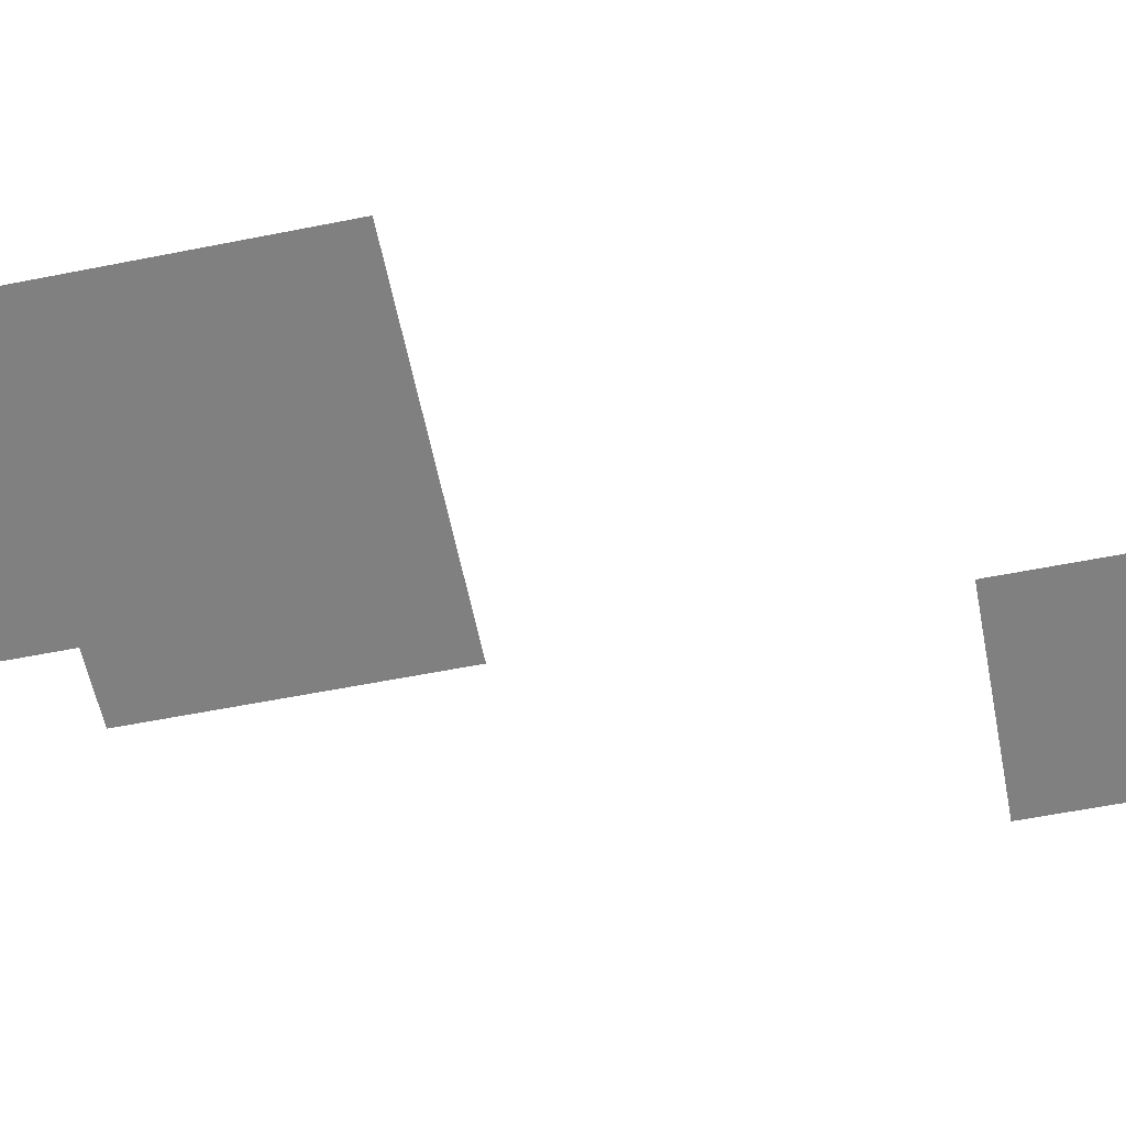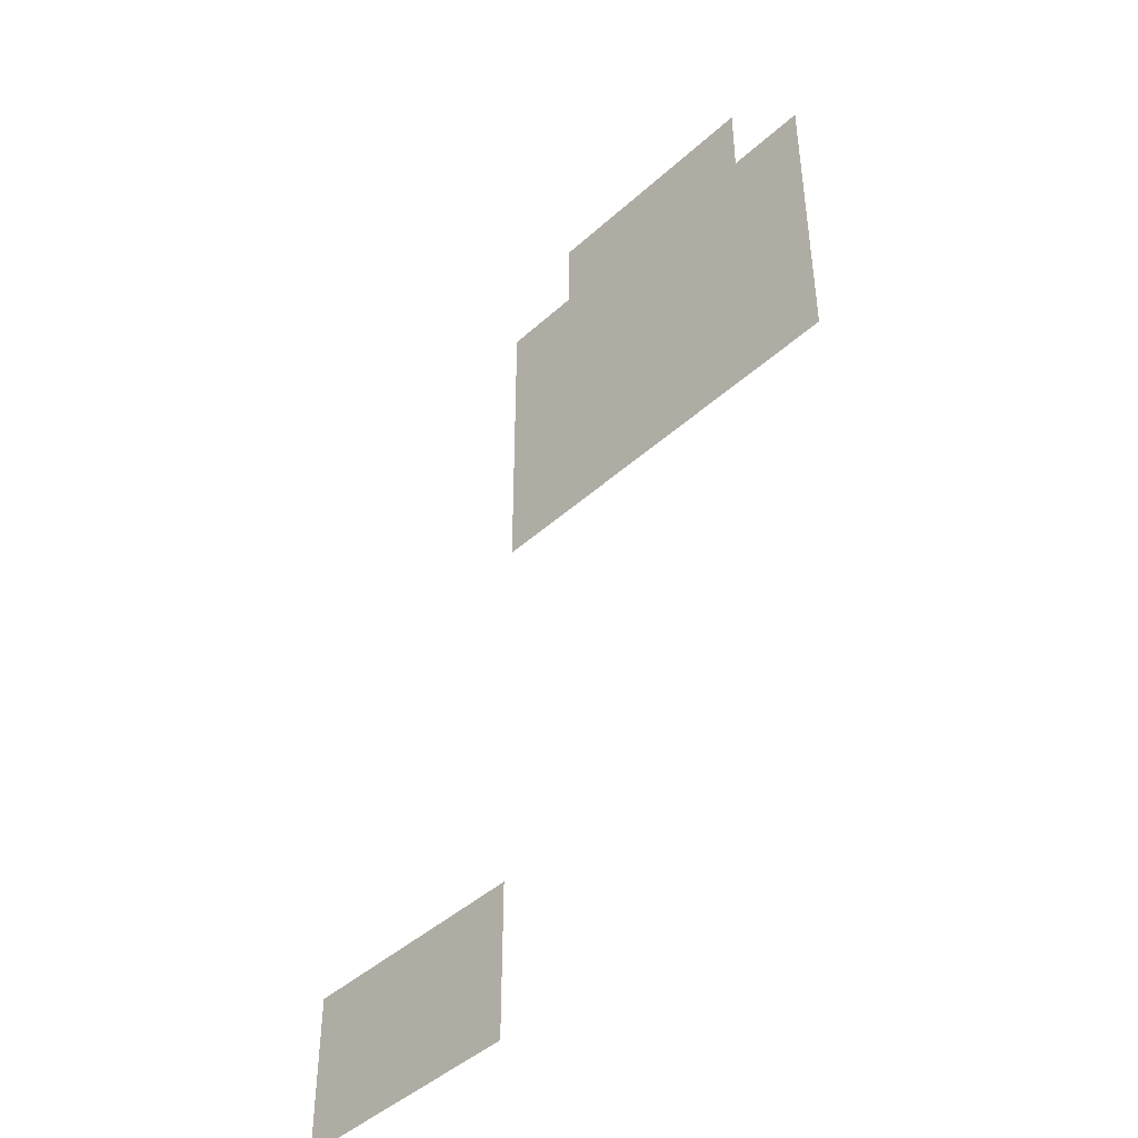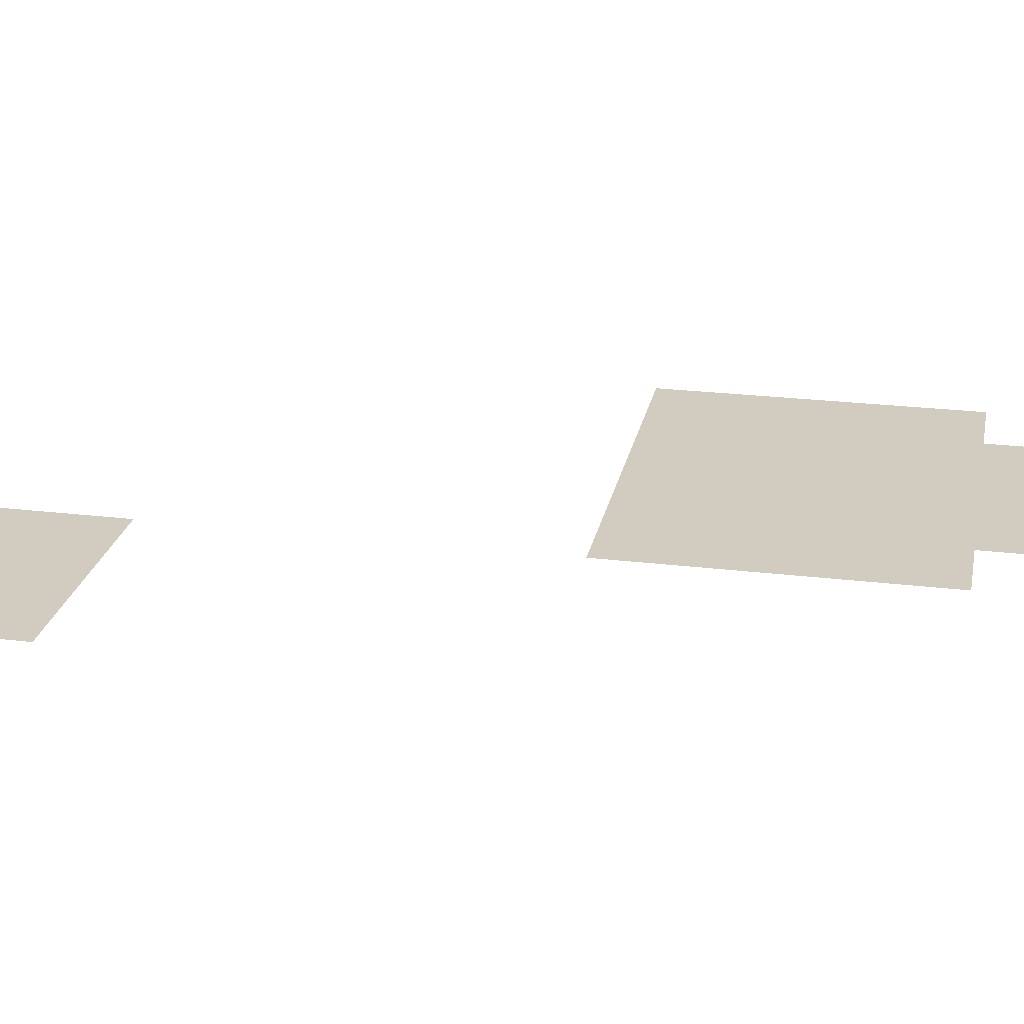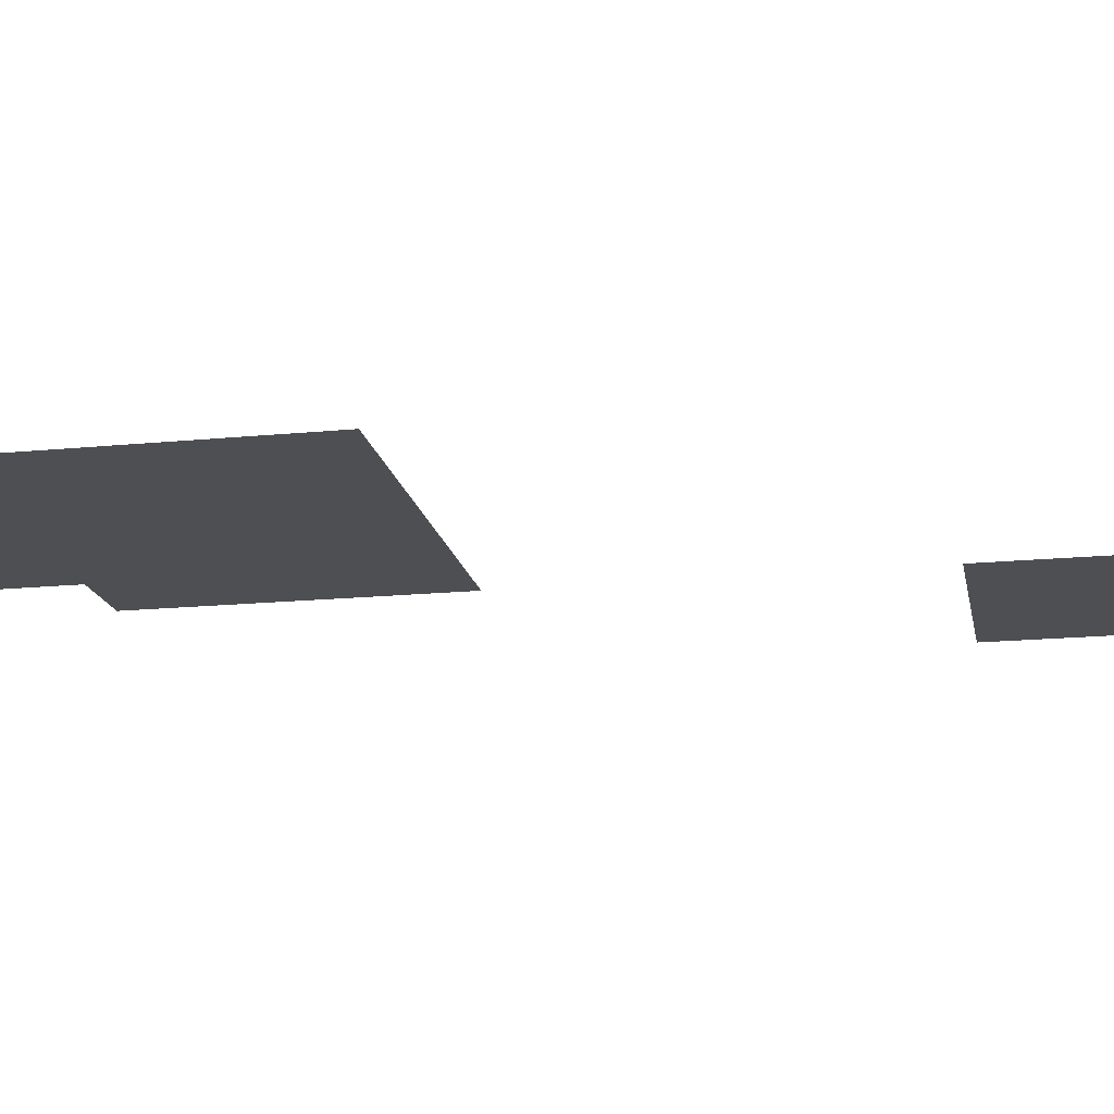
<metadata>
{"format":"obj","ext":"obj","renderer":"f3d","projection":"perspective","resolution":1024,"background":"white","views":[{"elev":-60.2,"azim":-78.6,"up":"+Z"},{"elev":-45.0,"azim":-133.9,"up":"+Y"},{"elev":24.1,"azim":101.4,"up":"+Z"},{"elev":-17.5,"azim":-79.1,"up":"+Z"}]}
</metadata>
<code>
v -64 -80 0
v -80 -80 0
v -80 -64 0
v -64 -64 0
v -80 -80 0
v -96 -80 0
v -96 -64 0
v -80 -64 0
v -96 -80 0
v -112 -80 0
v -112 -64 0
v -96 -64 0
v -48 -96 0
v -64 -96 0
v -64 -80 0
v -48 -80 0
v -64 -96 0
v -80 -96 0
v -80 -80 0
v -64 -80 0
v -80 -96 0
v -96 -96 0
v -96 -80 0
v -80 -80 0
v -96 -96 0
v -112 -96 0
v -112 -80 0
v -96 -80 0
v -112 -96 0
v -128 -96 0
v -128 -80 0
v -112 -80 0
v -48 -112 0
v -64 -112 0
v -64 -96 0
v -48 -96 0
v -64 -112 0
v -80 -112 0
v -80 -96 0
v -64 -96 0
v -80 -112 0
v -96 -112 0
v -96 -96 0
v -80 -96 0
v -96 -112 0
v -112 -112 0
v -112 -96 0
v -96 -96 0
v -112 -112 0
v -128 -112 0
v -128 -96 0
v -112 -96 0
v -48 -128 0
v -64 -128 0
v -64 -112 0
v -48 -112 0
v -64 -128 0
v -80 -128 0
v -80 -112 0
v -64 -112 0
v -80 -128 0
v -96 -128 0
v -96 -112 0
v -80 -112 0
v -96 -128 0
v -112 -128 0
v -112 -112 0
v -96 -112 0
v -112 -128 0
v -128 -128 0
v -128 -112 0
v -112 -112 0
v -48 -144 0
v -64 -144 0
v -64 -128 0
v -48 -128 0
v -64 -144 0
v -80 -144 0
v -80 -128 0
v -64 -128 0
v -80 -144 0
v -96 -144 0
v -96 -128 0
v -80 -128 0
v -96 -144 0
v -112 -144 0
v -112 -128 0
v -96 -128 0
v -112 -144 0
v -128 -144 0
v -128 -128 0
v -112 -128 0
v 0 -240 0
v -16 -240 0
v -16 -224 0
v 0 -224 0
v -16 -240 0
v -32 -240 0
v -32 -224 0
v -16 -224 0
v -32 -240 0
v -48 -240 0
v -48 -224 0
v -32 -224 0
v 0 -256 0
v -16 -256 0
v -16 -240 0
v 0 -240 0
v -16 -256 0
v -32 -256 0
v -32 -240 0
v -16 -240 0
v -32 -256 0
v -48 -256 0
v -48 -240 0
v -32 -240 0
g Chapter1_mesh_0110
f 1 2 3 4
f 5 6 7 8
f 9 10 11 12
f 13 14 15 16
f 17 18 19 20
f 21 22 23 24
f 25 26 27 28
f 29 30 31 32
f 33 34 35 36
f 37 38 39 40
f 41 42 43 44
f 45 46 47 48
f 49 50 51 52
f 53 54 55 56
f 57 58 59 60
f 61 62 63 64
f 65 66 67 68
f 69 70 71 72
f 73 74 75 76
f 77 78 79 80
f 81 82 83 84
f 85 86 87 88
f 89 90 91 92
f 93 94 95 96
f 97 98 99 100
f 101 102 103 104
f 105 106 107 108
f 109 110 111 112
f 113 114 115 116

</code>
